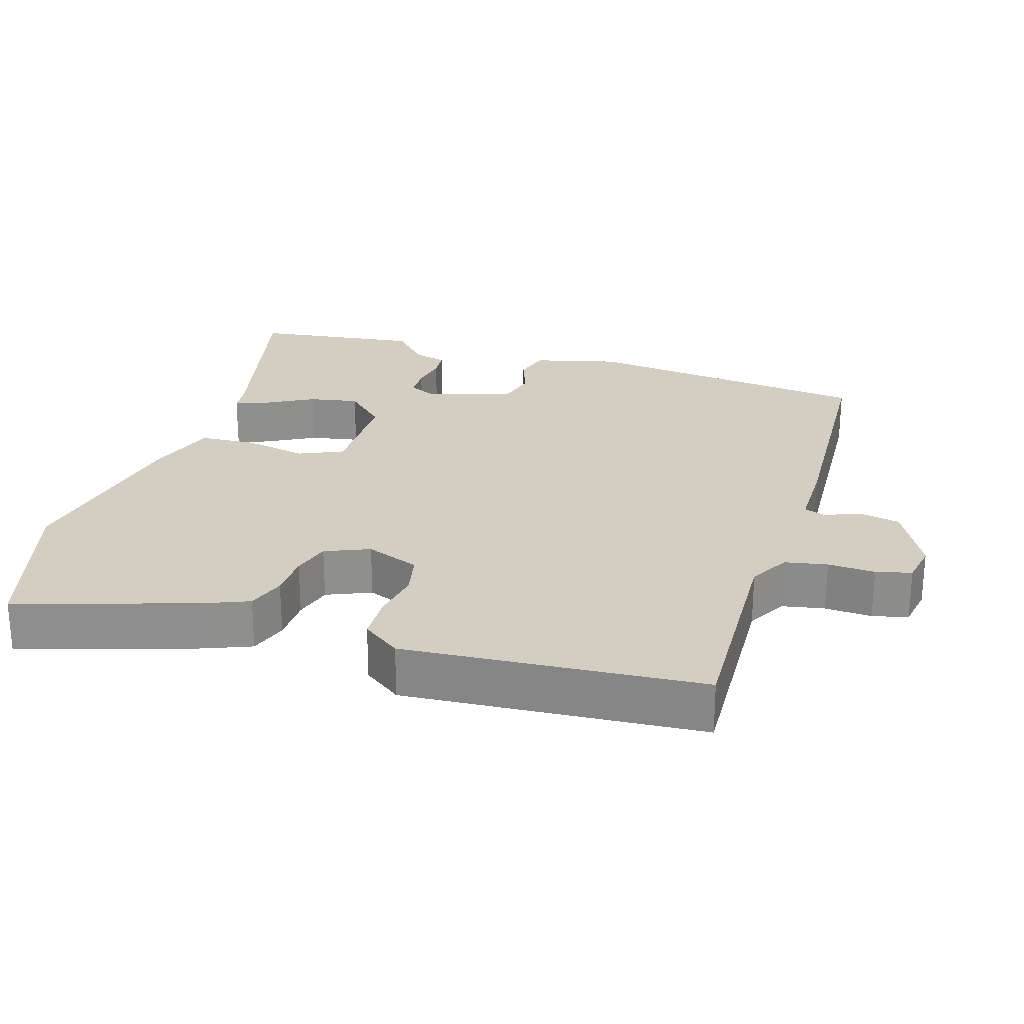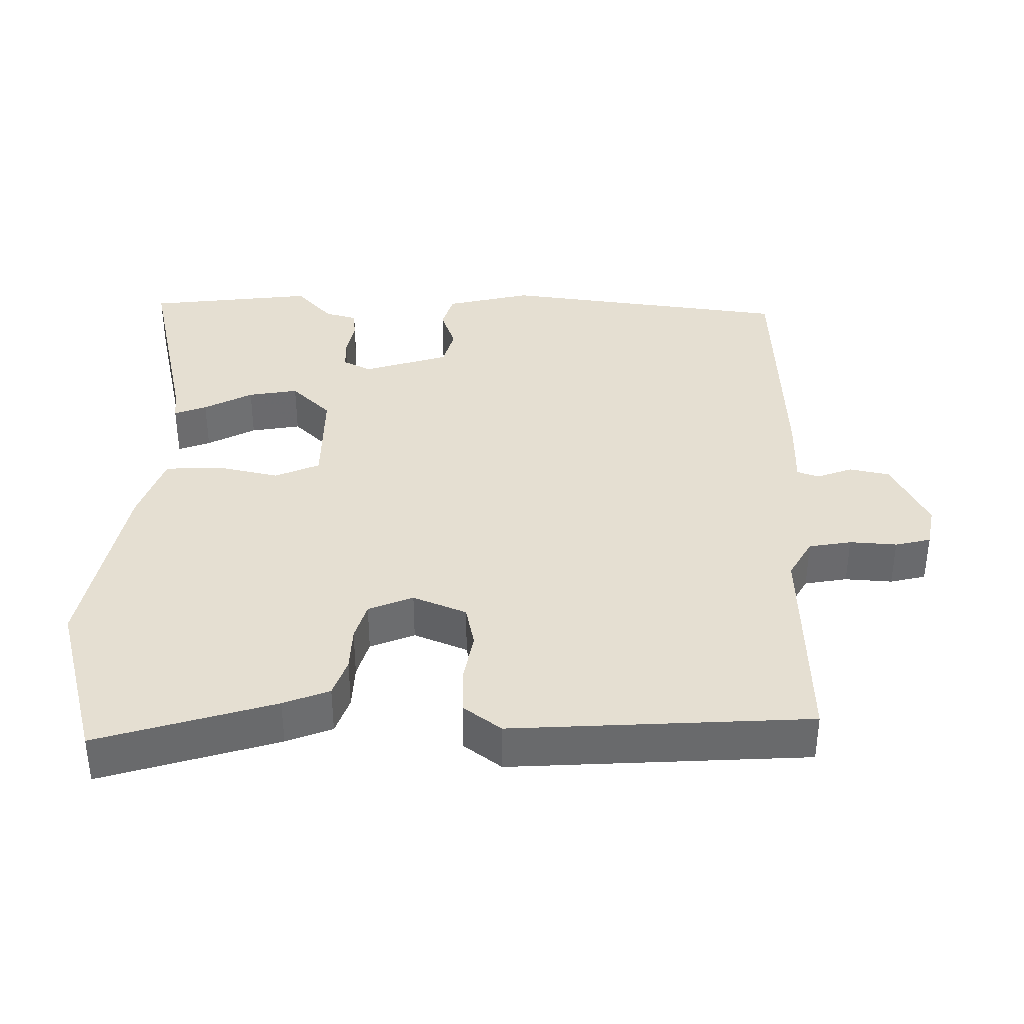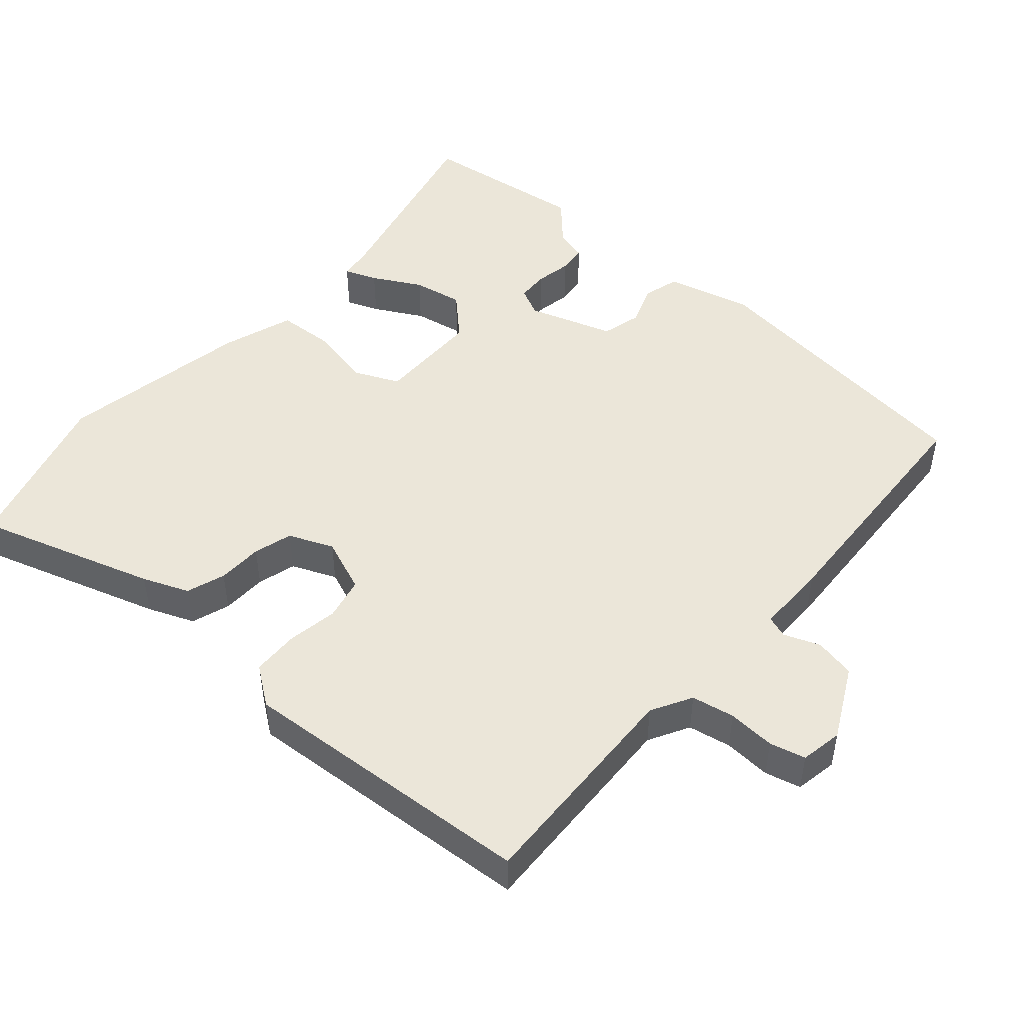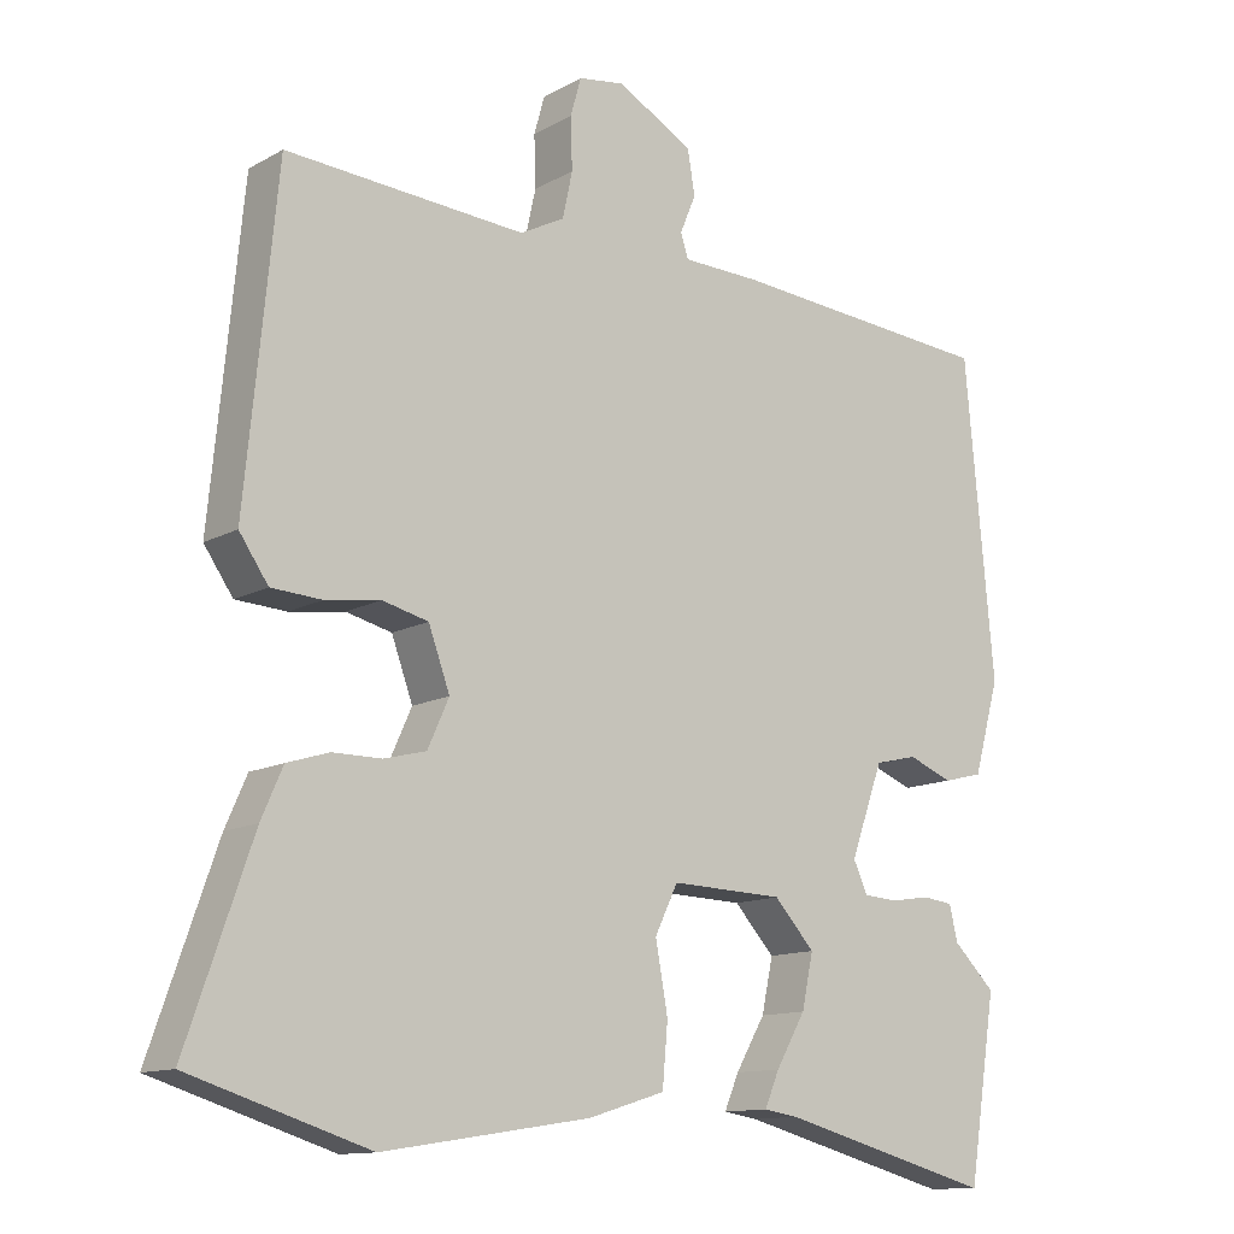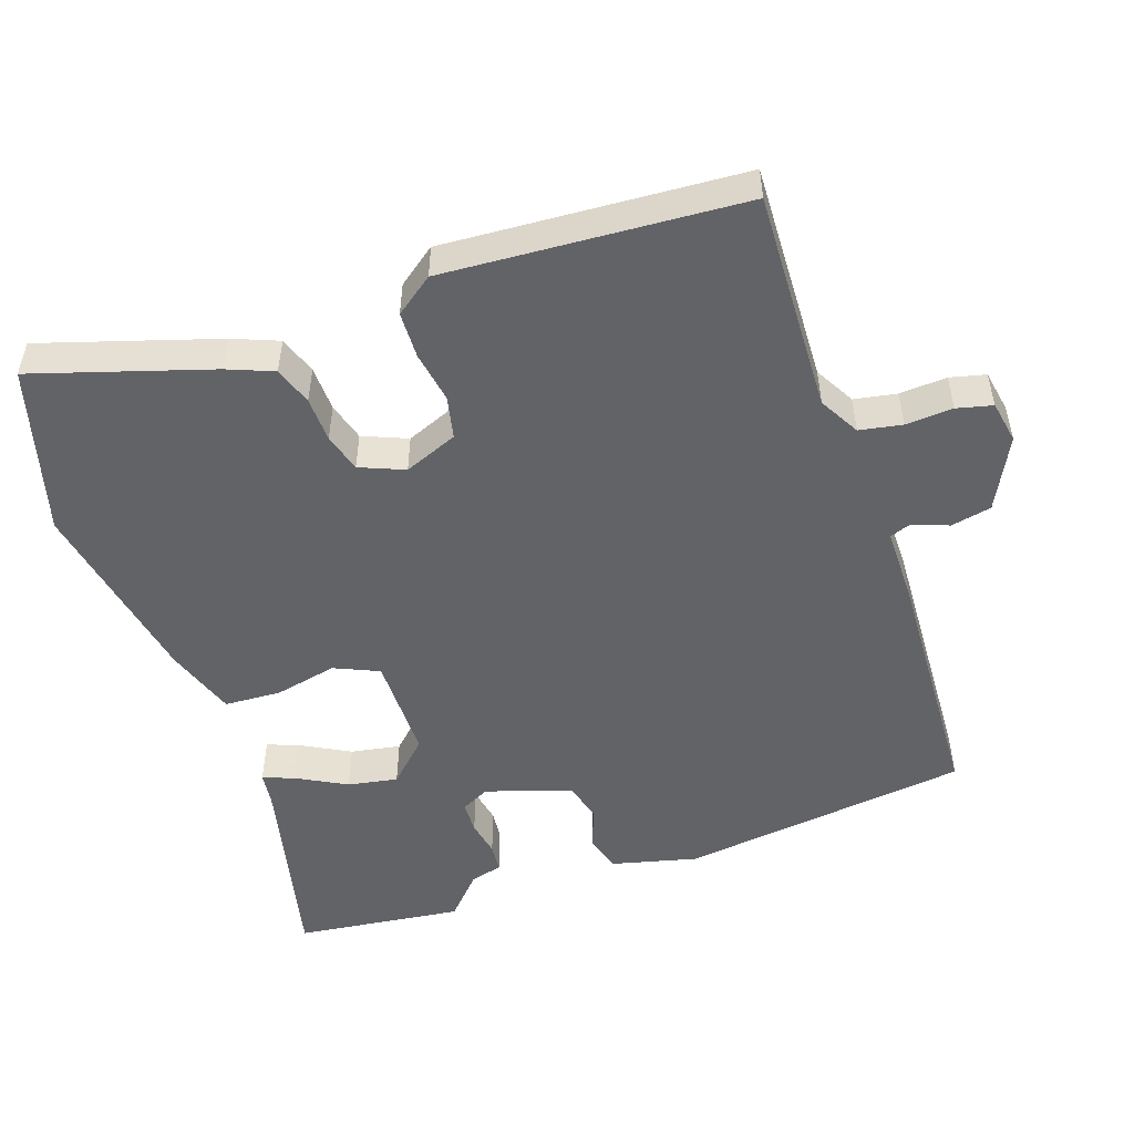
<metadata>
{"format":"obj","ext":"obj","renderer":"f3d","projection":"perspective","resolution":1024,"background":"white","views":[{"elev":25.1,"azim":-71.3,"up":"+Y"},{"elev":37.3,"azim":-87.0,"up":"+Y"},{"elev":48.2,"azim":-47.2,"up":"+Y"},{"elev":-12.5,"azim":-38.3,"up":"+Z"},{"elev":-51.0,"azim":-69.2,"up":"+Y"}]}
</metadata>
<code>
v 0.51 0.07 0.462
v 0.548 0.07 0.05
v 0.514 0.07 -0.07
v 0.462 0.07 -0.083
v 0.404 0.07 -0.06
v 0.348 0.07 -0.073
v 0.305 0.07 -0.192
v 0.324 0.07 -0.233
v 0.369 0.07 -0.236
v 0.42 0.07 -0.228
v 0.46 0.07 -0.233
v 0.471 0.07 -0.279
v 0.526 0.07 -0.333
v 0.489 0.07 -0.568
v 0.208 0.07 -0.493
v 0.163 0.07 -0.486
v 0.182 0.07 -0.441
v 0.221 0.07 -0.374
v 0.236 0.07 -0.304
v 0.183 0.07 -0.246
v 0.035 0.07 -0.241
v 0.005 0.07 -0.303
v 0.021 0.07 -0.392
v 0.014 0.07 -0.472
v -0.087 0.07 -0.503
v -0.358 0.07 -0.545
v -0.592 0.07 -0.471
v -0.506 0.07 -0.224
v -0.478 0.07 -0.16
v -0.423 0.07 -0.143
v -0.359 0.07 -0.143
v -0.304 0.07 -0.129
v -0.276 0.07 -0.067
v -0.304 0.07 0.01
v -0.364 0.07 0.025
v -0.436 0.07 0.015
v -0.502 0.07 0.019
v -0.54 0.07 0.074
v -0.499 0.07 0.494
v -0.186 0.07 0.472
v -0.128 0.07 0.502
v -0.115 0.07 0.562
v -0.117 0.07 0.629
v -0.103 0.07 0.679
v -0.043 0.07 0.688
v 0.057 0.07 0.633
v 0.067 0.07 0.575
v 0.046 0.07 0.525
v 0.056 0.07 0.494
v 0.157 0.07 0.491
v 0.51 0 0.462
v 0.548 0 0.05
v 0.514 0 -0.07
v 0.462 0 -0.083
v 0.404 0 -0.06
v 0.348 0 -0.073
v 0.305 0 -0.192
v 0.324 0 -0.233
v 0.369 0 -0.236
v 0.42 0 -0.228
v 0.46 0 -0.233
v 0.471 0 -0.279
v 0.526 0 -0.333
v 0.489 0 -0.568
v 0.208 0 -0.493
v 0.163 0 -0.486
v 0.182 0 -0.441
v 0.221 0 -0.374
v 0.236 0 -0.304
v 0.183 0 -0.246
v 0.035 0 -0.241
v 0.005 0 -0.303
v 0.021 0 -0.392
v 0.014 0 -0.472
v -0.087 0 -0.503
v -0.358 0 -0.545
v -0.592 0 -0.471
v -0.506 0 -0.224
v -0.478 0 -0.16
v -0.423 0 -0.143
v -0.359 0 -0.143
v -0.304 0 -0.129
v -0.276 0 -0.067
v -0.304 0 0.01
v -0.364 0 0.025
v -0.436 0 0.015
v -0.502 0 0.019
v -0.54 0 0.074
v -0.499 0 0.494
v -0.186 0 0.472
v -0.128 0 0.502
v -0.115 0 0.562
v -0.117 0 0.629
v -0.103 0 0.679
v -0.043 0 0.688
v 0.057 0 0.633
v 0.067 0 0.575
v 0.046 0 0.525
v 0.056 0 0.494
v 0.157 0 0.491
f 49 50 1 2
f 45 46 47 48
f 45 48 49
f 42 43 44 45
f 41 42 45 49
f 40 41 49 2
f 35 36 37 38
f 34 35 38 39
f 28 29 30 31
f 28 31 32
f 27 28 32
f 26 27 32
f 25 26 32 33
f 22 23 24 25
f 15 16 17 18
f 15 18 19
f 12 13 14 15
f 12 15 19
f 9 10 11 12
f 8 9 12 19
f 7 8 19 20
f 2 3 4 5
f 2 5 6
f 34 39 40 2
f 22 25 33 34
f 21 22 34
f 6 7 20 21
f 2 6 21 34
f 52 51 100 99
f 98 97 96 95
f 99 98 95
f 95 94 93 92
f 99 95 92 91
f 52 99 91 90
f 88 87 86 85
f 89 88 85 84
f 81 80 79 78
f 82 81 78
f 82 78 77
f 82 77 76
f 83 82 76 75
f 75 74 73 72
f 68 67 66 65
f 69 68 65
f 65 64 63 62
f 69 65 62
f 62 61 60 59
f 69 62 59 58
f 70 69 58 57
f 55 54 53 52
f 56 55 52
f 52 90 89 84
f 84 83 75 72
f 84 72 71
f 71 70 57 56
f 84 71 56 52
f 1 51 52 2
f 2 52 53 3
f 3 53 54 4
f 4 54 55 5
f 5 55 56 6
f 6 56 57 7
f 7 57 58 8
f 8 58 59 9
f 9 59 60 10
f 10 60 61 11
f 11 61 62 12
f 12 62 63 13
f 13 63 64 14
f 14 64 65 15
f 15 65 66 16
f 16 66 67 17
f 17 67 68 18
f 18 68 69 19
f 19 69 70 20
f 20 70 71 21
f 21 71 72 22
f 22 72 73 23
f 23 73 74 24
f 24 74 75 25
f 25 75 76 26
f 26 76 77 27
f 27 77 78 28
f 28 78 79 29
f 29 79 80 30
f 30 80 81 31
f 31 81 82 32
f 32 82 83 33
f 33 83 84 34
f 34 84 85 35
f 35 85 86 36
f 36 86 87 37
f 37 87 88 38
f 38 88 89 39
f 39 89 90 40
f 40 90 91 41
f 41 91 92 42
f 42 92 93 43
f 43 93 94 44
f 44 94 95 45
f 45 95 96 46
f 46 96 97 47
f 47 97 98 48
f 48 98 99 49
f 49 99 100 50
f 50 100 51 1

</code>
